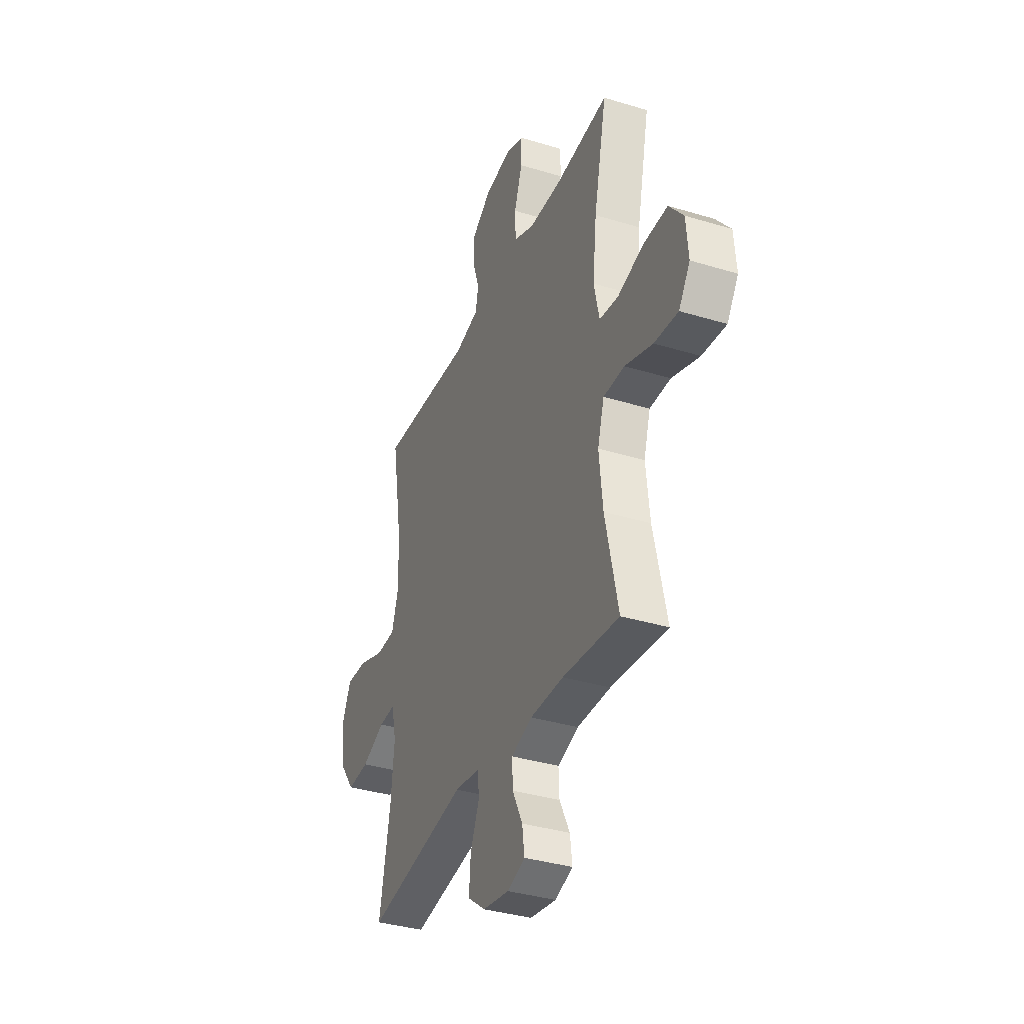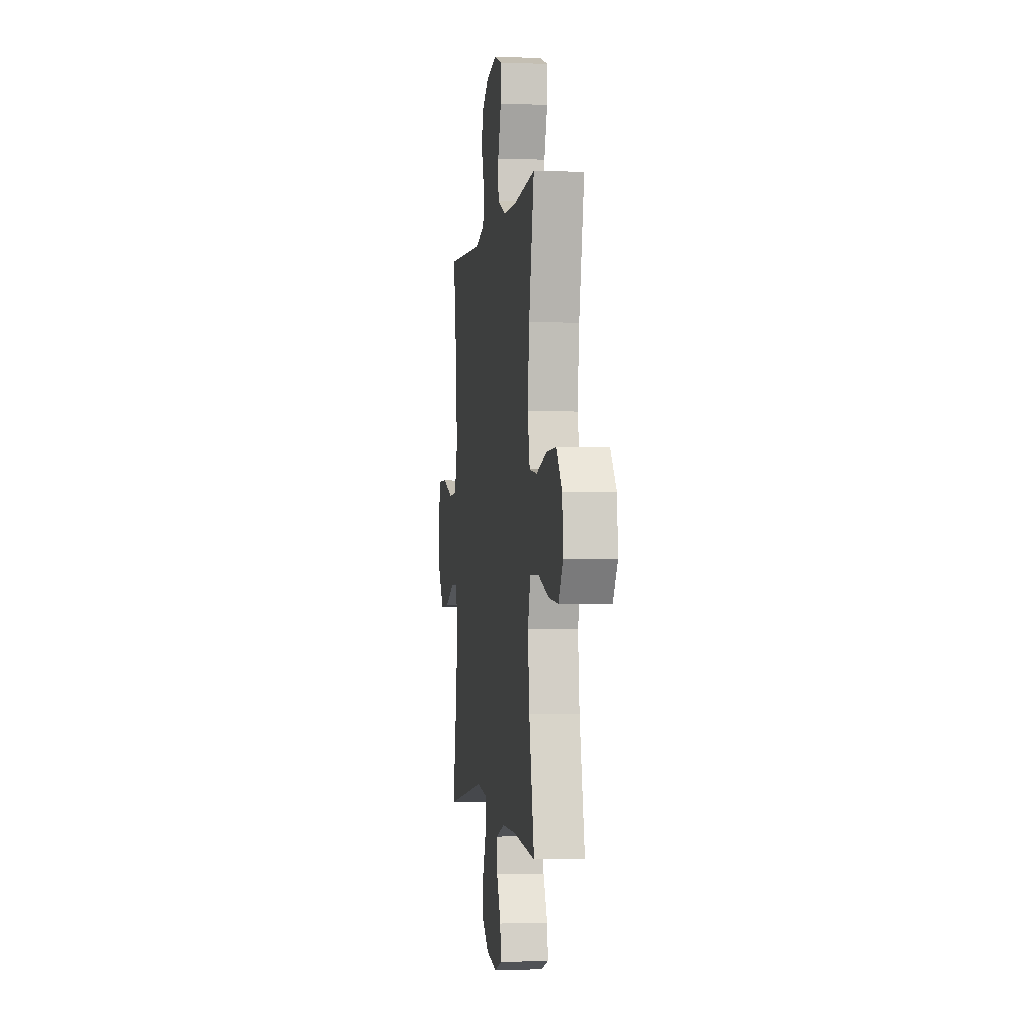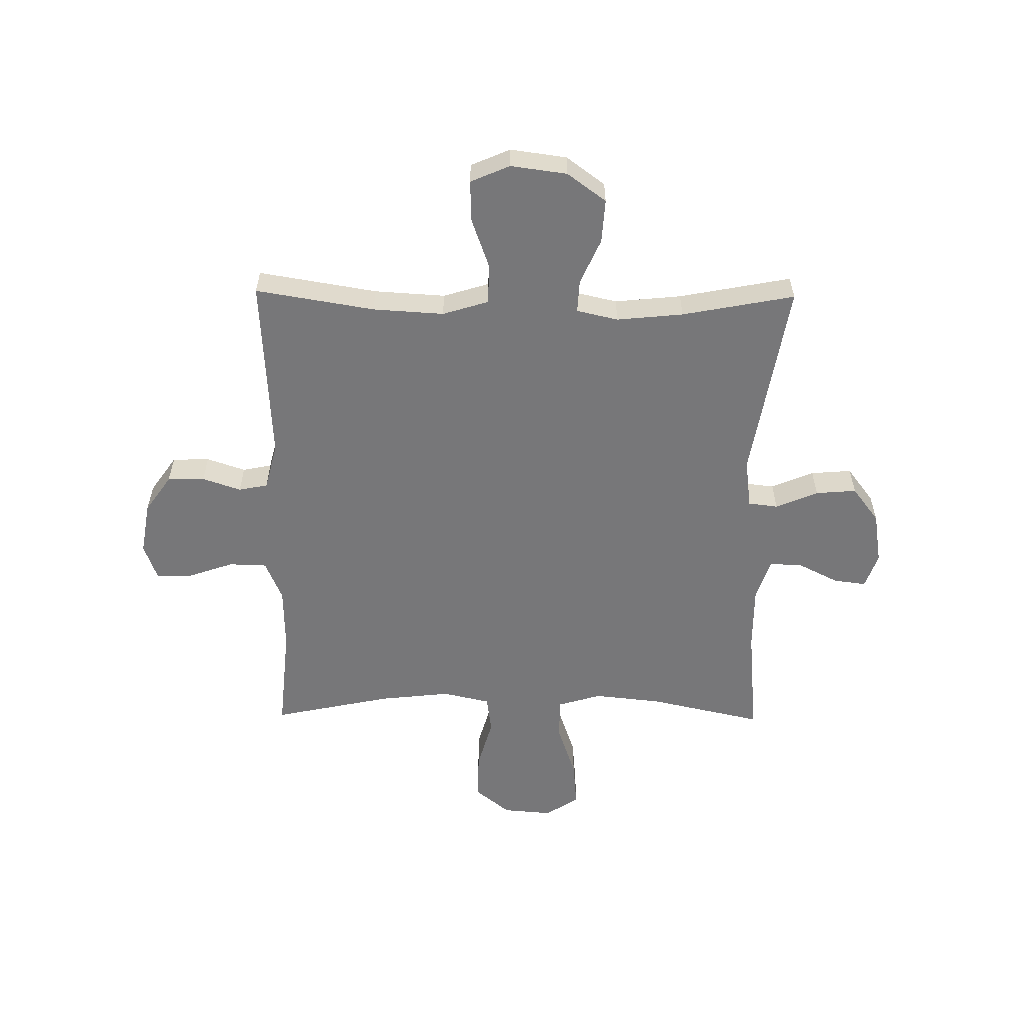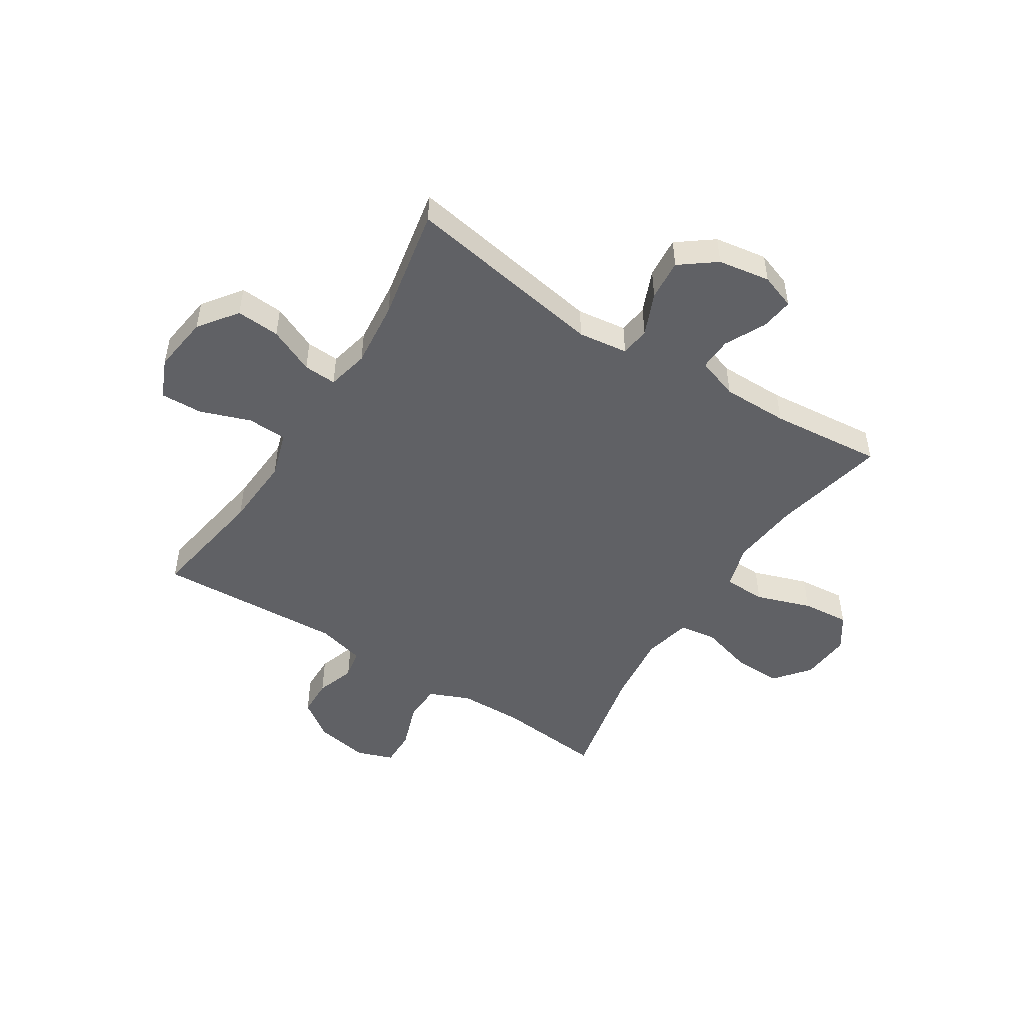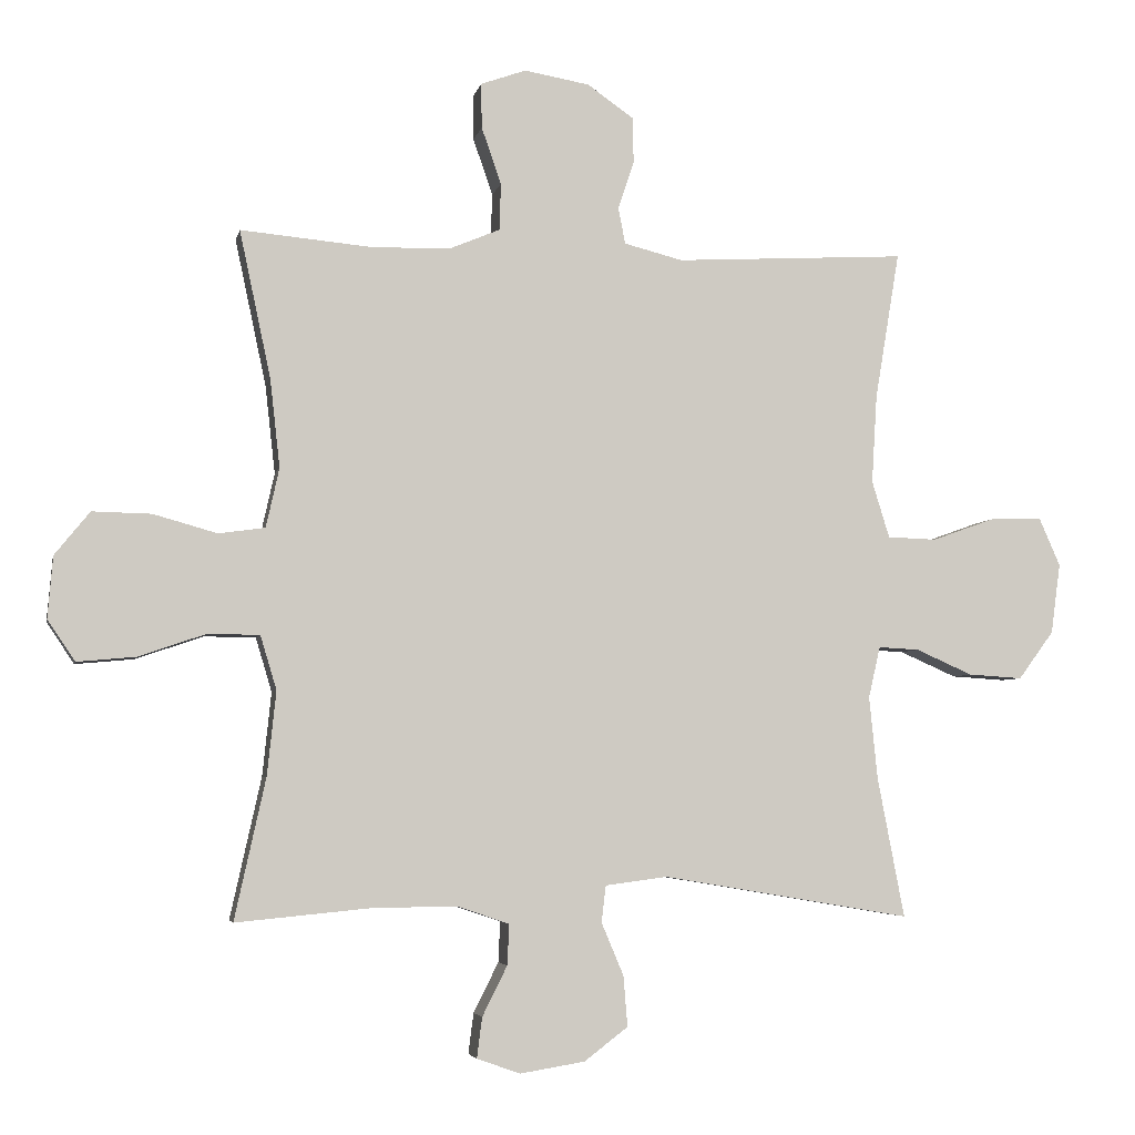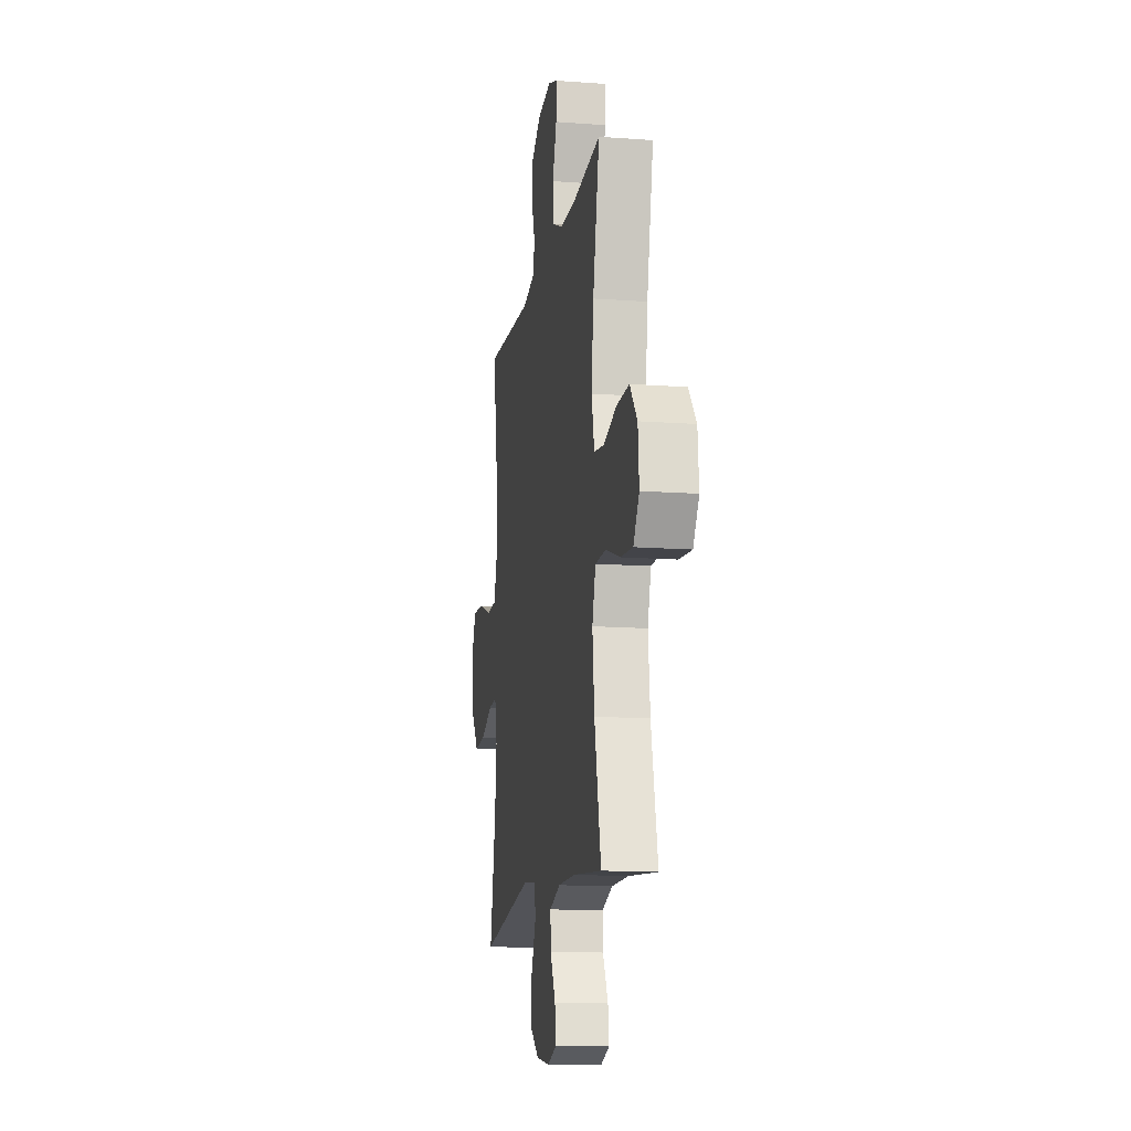
<metadata>
{"format":"obj","ext":"obj","renderer":"f3d","projection":"perspective","resolution":1024,"background":"white","views":[{"elev":-35.9,"azim":-111.8,"up":"+Z"},{"elev":-1.9,"azim":-98.0,"up":"+Z"},{"elev":-57.2,"azim":89.3,"up":"+Y"},{"elev":-49.8,"azim":147.5,"up":"+Y"},{"elev":-4.6,"azim":-11.5,"up":"+Z"},{"elev":-13.5,"azim":-99.6,"up":"+Z"}]}
</metadata>
<code>
o path198_path198.001
v -0.2964 0.0375 -0.4908
v -0.1758 0.0375 -0.4904
v -0.1001 0.0375 -0.5158
v -0.1027 0.0375 -0.5758
v -0.1395 0.0375 -0.6496
v -0.1473 0.0375 -0.7092
v -0.08326 0.0375 -0.7318
v 0.01182 0.0375 -0.7163
v 0.07642 0.0375 -0.6673
v 0.07022 0.0375 -0.5927
v 0.03759 0.0375 -0.5152
v 0.04407 0.0375 -0.4613
v 0.1347 0.0375 -0.4492
v 0.5017 0.0375 -0.5105
v 0.4622 0.0375 -0.3047
v 0.4499 0.0375 -0.183
v 0.4672 0.0375 -0.107
v 0.5272 0.0375 -0.1102
v 0.6107 0.0375 -0.1471
v 0.6903 0.0375 -0.1521
v 0.7423 0.0375 -0.08154
v 0.7562 0.0375 0.02183
v 0.7249 0.0375 0.09348
v 0.6486 0.0375 0.09069
v 0.5561 0.0375 0.05758
v 0.4837 0.0375 0.06007
v 0.4578 0.0375 0.1438
v 0.4657 0.0375 0.2736
v 0.5017 0.0375 0.4912
v 0.1612 0.0375 0.4722
v 0.07492 0.0375 0.494
v 0.06433 0.0375 0.5473
v 0.08813 0.0375 0.6178
v 0.08626 0.0375 0.6858
v 0.01826 0.0375 0.7334
v -0.07785 0.0375 0.7498
v -0.1444 0.0375 0.726
v -0.1434 0.0375 0.6599
v -0.1143 0.0375 0.5763
v -0.1165 0.0375 0.5072
v -0.191 0.0375 0.4759
v -0.3065 0.0375 0.4734
v -0.5002 0.0375 0.4912
v -0.4541 0.0375 0.2747
v -0.4394 0.0375 0.1441
v -0.4589 0.0375 0.0566
v -0.5273 0.0375 0.04692
v -0.6214 0.0375 0.07339
v -0.7083 0.0375 0.07527
v -0.76 0.0375 0.01162
v -0.7677 0.0375 -0.07944
v -0.727 0.0375 -0.14
v -0.641 0.0375 -0.1321
v -0.5409 0.0375 -0.0978
v -0.465 0.0375 -0.09902
v -0.4412 0.0375 -0.1786
v -0.4543 0.0375 -0.3024
v -0.5002 0.0375 -0.5105
v -0.2964 -0.0375 -0.4908
v -0.1758 -0.0375 -0.4904
v -0.1001 -0.0375 -0.5158
v -0.1027 -0.0375 -0.5758
v -0.1395 -0.0375 -0.6496
v -0.1473 -0.0375 -0.7092
v -0.08326 -0.0375 -0.7318
v 0.01182 -0.0375 -0.7163
v 0.07642 -0.0375 -0.6673
v 0.07022 -0.0375 -0.5927
v 0.03759 -0.0375 -0.5152
v 0.04407 -0.0375 -0.4613
v 0.1347 -0.0375 -0.4492
v 0.5017 -0.0375 -0.5105
v 0.4622 -0.0375 -0.3047
v 0.4499 -0.0375 -0.183
v 0.4672 -0.0375 -0.107
v 0.5272 -0.0375 -0.1102
v 0.6107 -0.0375 -0.1471
v 0.6903 -0.0375 -0.1521
v 0.7423 -0.0375 -0.08154
v 0.7562 -0.0375 0.02183
v 0.7249 -0.0375 0.09348
v 0.6486 -0.0375 0.09069
v 0.5561 -0.0375 0.05758
v 0.4837 -0.0375 0.06007
v 0.4578 -0.0375 0.1438
v 0.4657 -0.0375 0.2736
v 0.5017 -0.0375 0.4912
v 0.1612 -0.0375 0.4722
v 0.07492 -0.0375 0.494
v 0.06433 -0.0375 0.5473
v 0.08813 -0.0375 0.6178
v 0.08626 -0.0375 0.6858
v 0.01826 -0.0375 0.7334
v -0.07785 -0.0375 0.7498
v -0.1444 -0.0375 0.726
v -0.1434 -0.0375 0.6599
v -0.1143 -0.0375 0.5763
v -0.1165 -0.0375 0.5072
v -0.191 -0.0375 0.4759
v -0.3065 -0.0375 0.4734
v -0.5002 -0.0375 0.4912
v -0.4541 -0.0375 0.2747
v -0.4394 -0.0375 0.1441
v -0.4589 -0.0375 0.0566
v -0.5273 -0.0375 0.04692
v -0.6214 -0.0375 0.07339
v -0.7083 -0.0375 0.07527
v -0.76 -0.0375 0.01162
v -0.7677 -0.0375 -0.07944
v -0.727 -0.0375 -0.14
v -0.641 -0.0375 -0.1321
v -0.5409 -0.0375 -0.0978
v -0.465 -0.0375 -0.09902
v -0.4412 -0.0375 -0.1786
v -0.4543 -0.0375 -0.3024
v -0.5002 -0.0375 -0.5105
v -0.1473 0.0375 -0.7092
v -0.1473 0.0375 -0.7092
v -0.08326 0.0375 -0.7318
v 0.01182 0.0375 -0.7163
v 0.07642 0.0375 -0.6673
v -0.1395 0.0375 -0.6496
v 0.07022 0.0375 -0.5927
v -0.1027 0.0375 -0.5758
v 0.03759 0.0375 -0.5152
v -0.1001 0.0375 -0.5158
v -0.1001 0.0375 -0.5158
v -0.1758 0.0375 -0.4904
v 0.04407 0.0375 -0.4613
v 0.04407 0.0375 -0.4613
v -0.5002 0.0375 -0.5105
v -0.5002 0.0375 -0.5105
v -0.2964 0.0375 -0.4908
v 0.1347 0.0375 -0.4492
v 0.5017 0.0375 -0.5105
v 0.5017 0.0375 -0.5105
v 0.4622 0.0375 -0.3047
v -0.4543 0.0375 -0.3024
v 0.4499 0.0375 -0.183
v -0.4412 0.0375 -0.1786
v 0.4672 0.0375 -0.107
v 0.4672 0.0375 -0.107
v -0.465 0.0375 -0.09902
v -0.465 0.0375 -0.09902
v 0.6107 0.0375 -0.1471
v 0.6903 0.0375 -0.1521
v 0.7423 0.0375 -0.08154
v 0.5272 0.0375 -0.1102
v -0.7677 0.0375 -0.07944
v -0.727 0.0375 -0.14
v -0.727 0.0375 -0.14
v -0.641 0.0375 -0.1321
v -0.5409 0.0375 -0.0978
v 0.7562 0.0375 0.02183
v -0.76 0.0375 0.01162
v -0.7083 0.0375 0.07527
v 0.7249 0.0375 0.09348
v 0.7249 0.0375 0.09348
v -0.6214 0.0375 0.07339
v -0.5273 0.0375 0.04692
v -0.4589 0.0375 0.0566
v -0.4589 0.0375 0.0566
v -0.4394 0.0375 0.1441
v 0.5561 0.0375 0.05758
v 0.4837 0.0375 0.06007
v 0.4837 0.0375 0.06007
v 0.6486 0.0375 0.09069
v 0.4578 0.0375 0.1438
v 0.4657 0.0375 0.2736
v -0.4541 0.0375 0.2747
v -0.5002 0.0375 0.4912
v -0.5002 0.0375 0.4912
v 0.5017 0.0375 0.4912
v 0.5017 0.0375 0.4912
v 0.1612 0.0375 0.4722
v -0.191 0.0375 0.4759
v -0.3065 0.0375 0.4734
v 0.07492 0.0375 0.494
v 0.07492 0.0375 0.494
v -0.1165 0.0375 0.5072
v -0.1165 0.0375 0.5072
v 0.06433 0.0375 0.5473
v -0.1143 0.0375 0.5763
v 0.08813 0.0375 0.6178
v -0.1434 0.0375 0.6599
v 0.08626 0.0375 0.6858
v -0.1444 0.0375 0.726
v -0.1444 0.0375 0.726
v 0.01826 0.0375 0.7334
v -0.07785 0.0375 0.7498
v -0.1473 -0.0375 -0.7092
v -0.1473 -0.0375 -0.7092
v -0.08326 -0.0375 -0.7318
v 0.01182 -0.0375 -0.7163
v 0.07642 -0.0375 -0.6673
v -0.1395 -0.0375 -0.6496
v 0.07022 -0.0375 -0.5927
v -0.1027 -0.0375 -0.5758
v 0.03759 -0.0375 -0.5152
v -0.1001 -0.0375 -0.5158
v -0.1001 -0.0375 -0.5158
v -0.1758 -0.0375 -0.4904
v 0.04407 -0.0375 -0.4613
v 0.04407 -0.0375 -0.4613
v -0.5002 -0.0375 -0.5105
v -0.5002 -0.0375 -0.5105
v -0.2964 -0.0375 -0.4908
v 0.1347 -0.0375 -0.4492
v 0.5017 -0.0375 -0.5105
v 0.5017 -0.0375 -0.5105
v 0.4622 -0.0375 -0.3047
v -0.4543 -0.0375 -0.3024
v 0.4499 -0.0375 -0.183
v -0.4412 -0.0375 -0.1786
v 0.4672 -0.0375 -0.107
v 0.4672 -0.0375 -0.107
v -0.465 -0.0375 -0.09902
v -0.465 -0.0375 -0.09902
v 0.6107 -0.0375 -0.1471
v 0.6903 -0.0375 -0.1521
v 0.7423 -0.0375 -0.08154
v 0.5272 -0.0375 -0.1102
v -0.7677 -0.0375 -0.07944
v -0.727 -0.0375 -0.14
v -0.727 -0.0375 -0.14
v -0.641 -0.0375 -0.1321
v -0.5409 -0.0375 -0.0978
v 0.7562 -0.0375 0.02183
v -0.76 -0.0375 0.01162
v -0.7083 -0.0375 0.07527
v 0.7249 -0.0375 0.09348
v 0.7249 -0.0375 0.09348
v -0.6214 -0.0375 0.07339
v -0.5273 -0.0375 0.04692
v -0.4589 -0.0375 0.0566
v -0.4589 -0.0375 0.0566
v -0.4394 -0.0375 0.1441
v 0.5561 -0.0375 0.05758
v 0.4837 -0.0375 0.06007
v 0.4837 -0.0375 0.06007
v 0.6486 -0.0375 0.09069
v 0.4578 -0.0375 0.1438
v 0.4657 -0.0375 0.2736
v -0.4541 -0.0375 0.2747
v -0.5002 -0.0375 0.4912
v -0.5002 -0.0375 0.4912
v 0.5017 -0.0375 0.4912
v 0.5017 -0.0375 0.4912
v 0.1612 -0.0375 0.4722
v -0.191 -0.0375 0.4759
v -0.3065 -0.0375 0.4734
v 0.07492 -0.0375 0.494
v 0.07492 -0.0375 0.494
v -0.1165 -0.0375 0.5072
v -0.1165 -0.0375 0.5072
v 0.06433 -0.0375 0.5473
v -0.1143 -0.0375 0.5763
v 0.08813 -0.0375 0.6178
v -0.1434 -0.0375 0.6599
v 0.08626 -0.0375 0.6858
v -0.1444 -0.0375 0.726
v -0.1444 -0.0375 0.726
v 0.01826 -0.0375 0.7334
v -0.07785 -0.0375 0.7498
f 207 202 212
f 221 238 219
f 207 212 205
f 222 239 215
f 228 241 221
f 226 229 223
f 220 221 219
f 211 208 209
f 237 252 250
f 263 258 260
f 212 202 214
f 235 203 237
f 238 221 241
f 215 208 213
f 233 229 226
f 244 250 251
f 227 233 226
f 196 193 198
f 191 193 196
f 226 223 224
f 203 200 199
f 259 263 264
f 263 257 258
f 199 198 197
f 249 243 247
f 200 203 202
f 203 235 214
f 229 233 230
f 208 215 203
f 217 235 234
f 213 208 211
f 219 238 222
f 198 194 197
f 249 242 243
f 203 215 242
f 231 241 228
f 250 252 254
f 193 194 198
f 222 238 239
f 214 235 217
f 237 250 244
f 254 256 257
f 257 263 259
f 237 242 249
f 203 242 237
f 237 249 252
f 259 264 261
f 244 251 245
f 198 199 200
f 217 234 227
f 195 197 194
f 257 256 258
f 252 256 254
f 233 227 234
f 239 242 215
f 202 203 214
f 118 7 65 192
f 7 8 66 65
f 8 9 67 66
f 5 6 64 63
f 9 10 68 67
f 4 5 63 62
f 10 11 69 68
f 127 4 62 201
f 2 3 61 60
f 11 130 204 69
f 132 1 59 206
f 1 2 60 59
f 13 136 210 71
f 12 13 71 70
f 14 15 73 72
f 57 58 116 115
f 15 16 74 73
f 56 57 115 114
f 16 142 216 74
f 144 56 114 218
f 19 20 78 77
f 20 21 79 78
f 18 19 77 76
f 51 151 225 109
f 52 53 111 110
f 53 54 112 111
f 17 18 76 75
f 54 55 113 112
f 21 22 80 79
f 50 51 109 108
f 49 50 108 107
f 22 158 232 80
f 48 49 107 106
f 47 48 106 105
f 162 47 105 236
f 45 46 104 103
f 25 166 240 83
f 24 25 83 82
f 23 24 82 81
f 26 27 85 84
f 27 28 86 85
f 44 45 103 102
f 172 44 102 246
f 174 30 88 248
f 28 29 87 86
f 41 42 100 99
f 30 179 253 88
f 181 41 99 255
f 42 43 101 100
f 31 32 90 89
f 39 40 98 97
f 32 33 91 90
f 38 39 97 96
f 33 34 92 91
f 188 38 96 262
f 34 35 93 92
f 36 37 95 94
f 35 36 94 93
f 133 138 128
f 147 145 164
f 133 131 138
f 148 141 165
f 154 147 167
f 152 149 155
f 146 145 147
f 137 135 134
f 163 176 178
f 189 186 184
f 138 140 128
f 161 163 129
f 164 167 147
f 141 139 134
f 159 152 155
f 170 177 176
f 153 152 159
f 122 124 119
f 117 122 119
f 152 150 149
f 129 125 126
f 185 190 189
f 189 184 183
f 125 123 124
f 175 173 169
f 126 128 129
f 129 140 161
f 155 156 159
f 134 129 141
f 143 160 161
f 139 137 134
f 145 148 164
f 124 123 120
f 175 169 168
f 129 168 141
f 157 154 167
f 176 180 178
f 119 124 120
f 148 165 164
f 140 143 161
f 163 170 176
f 180 183 182
f 183 185 189
f 163 175 168
f 129 163 168
f 163 178 175
f 185 187 190
f 170 171 177
f 124 126 125
f 143 153 160
f 121 120 123
f 183 184 182
f 178 180 182
f 159 160 153
f 165 141 168
f 128 140 129

</code>
